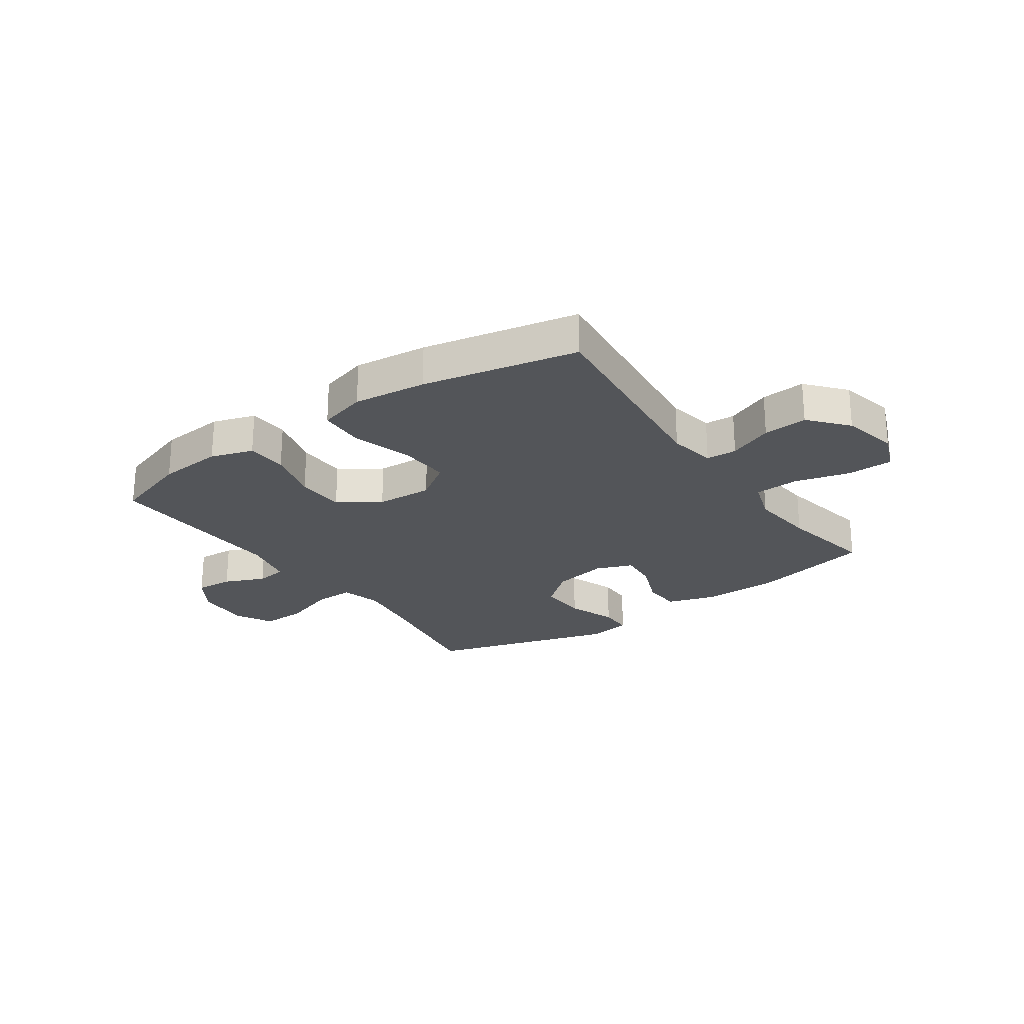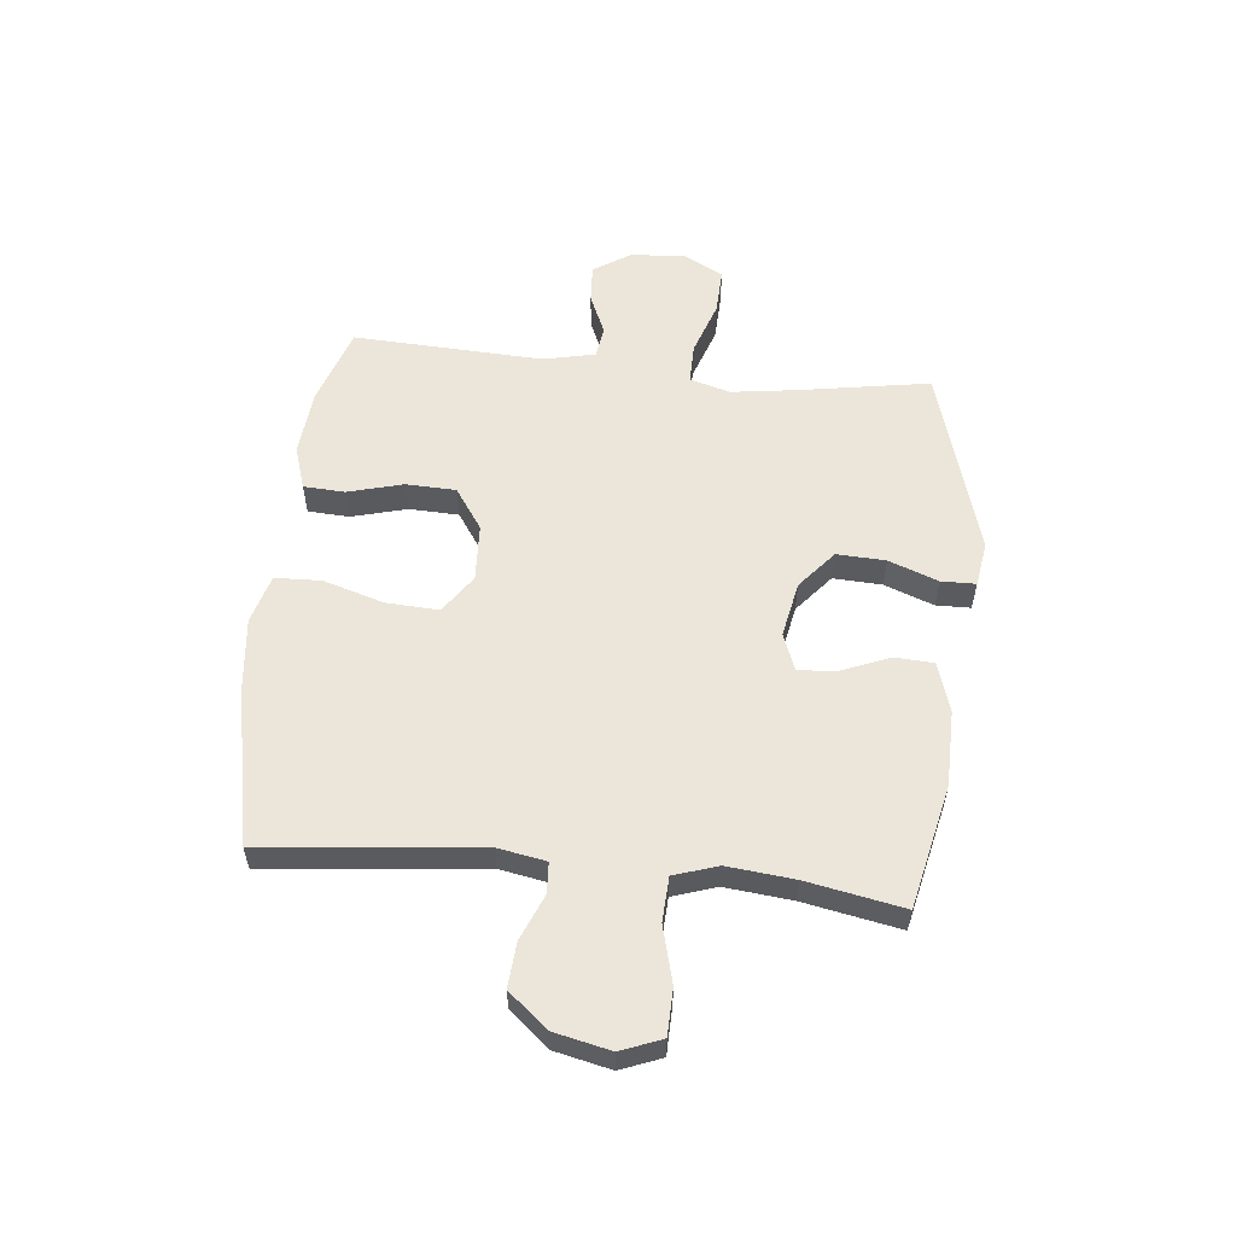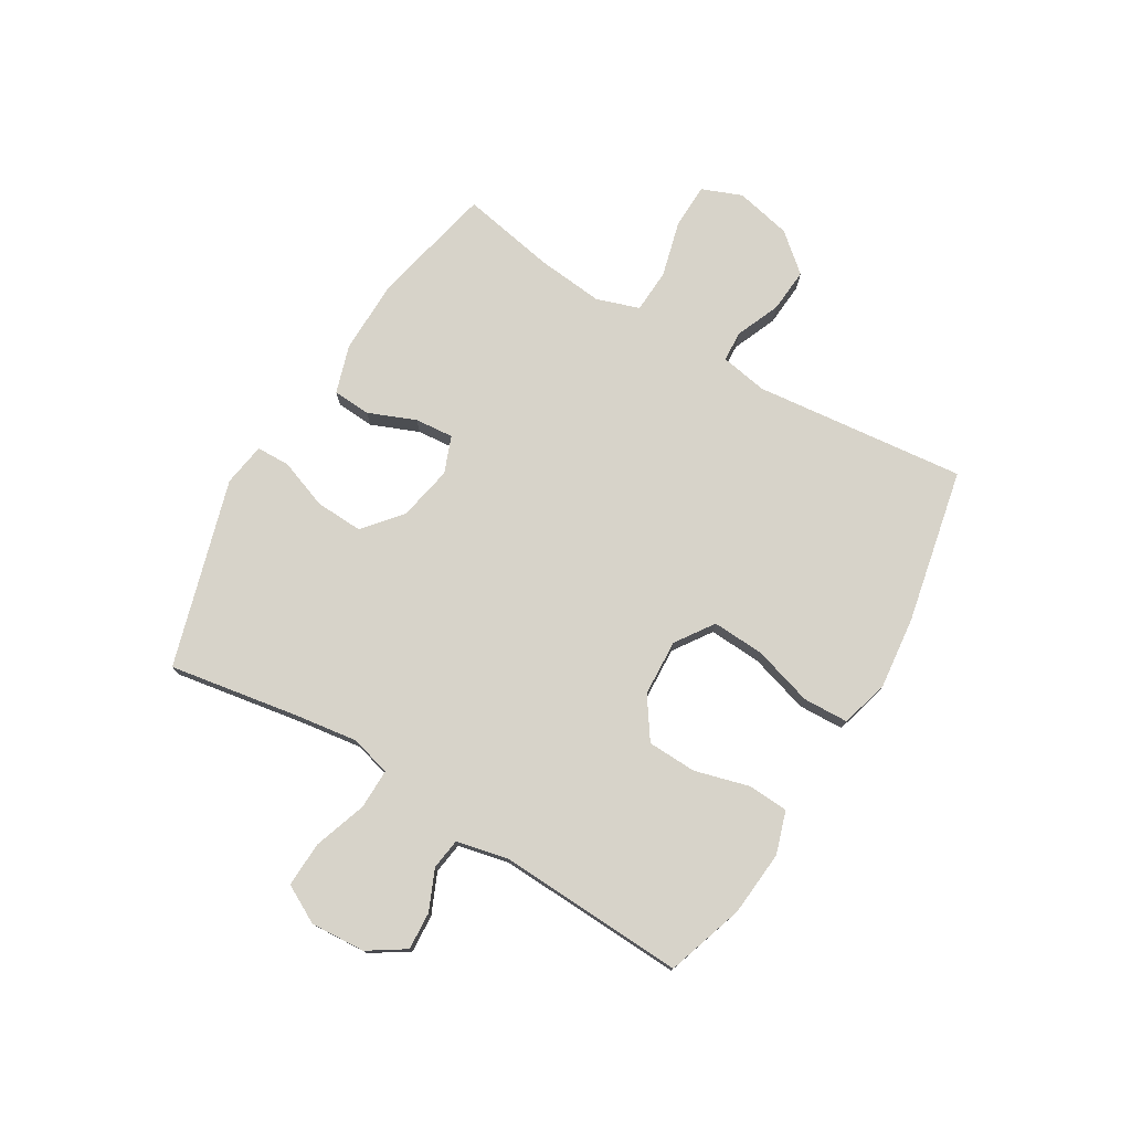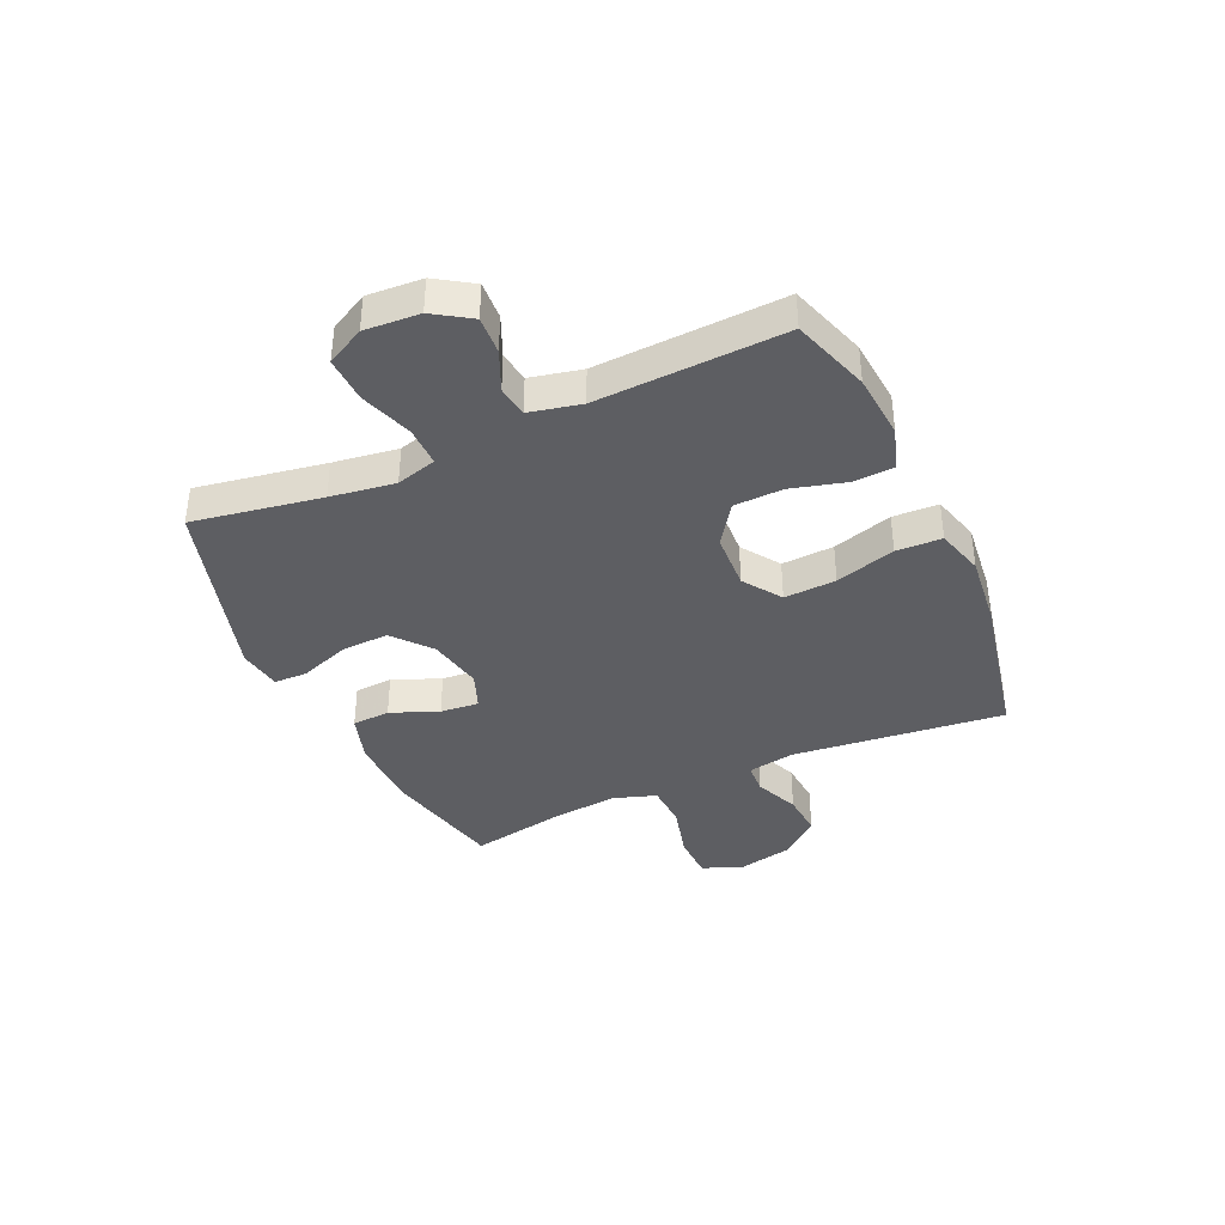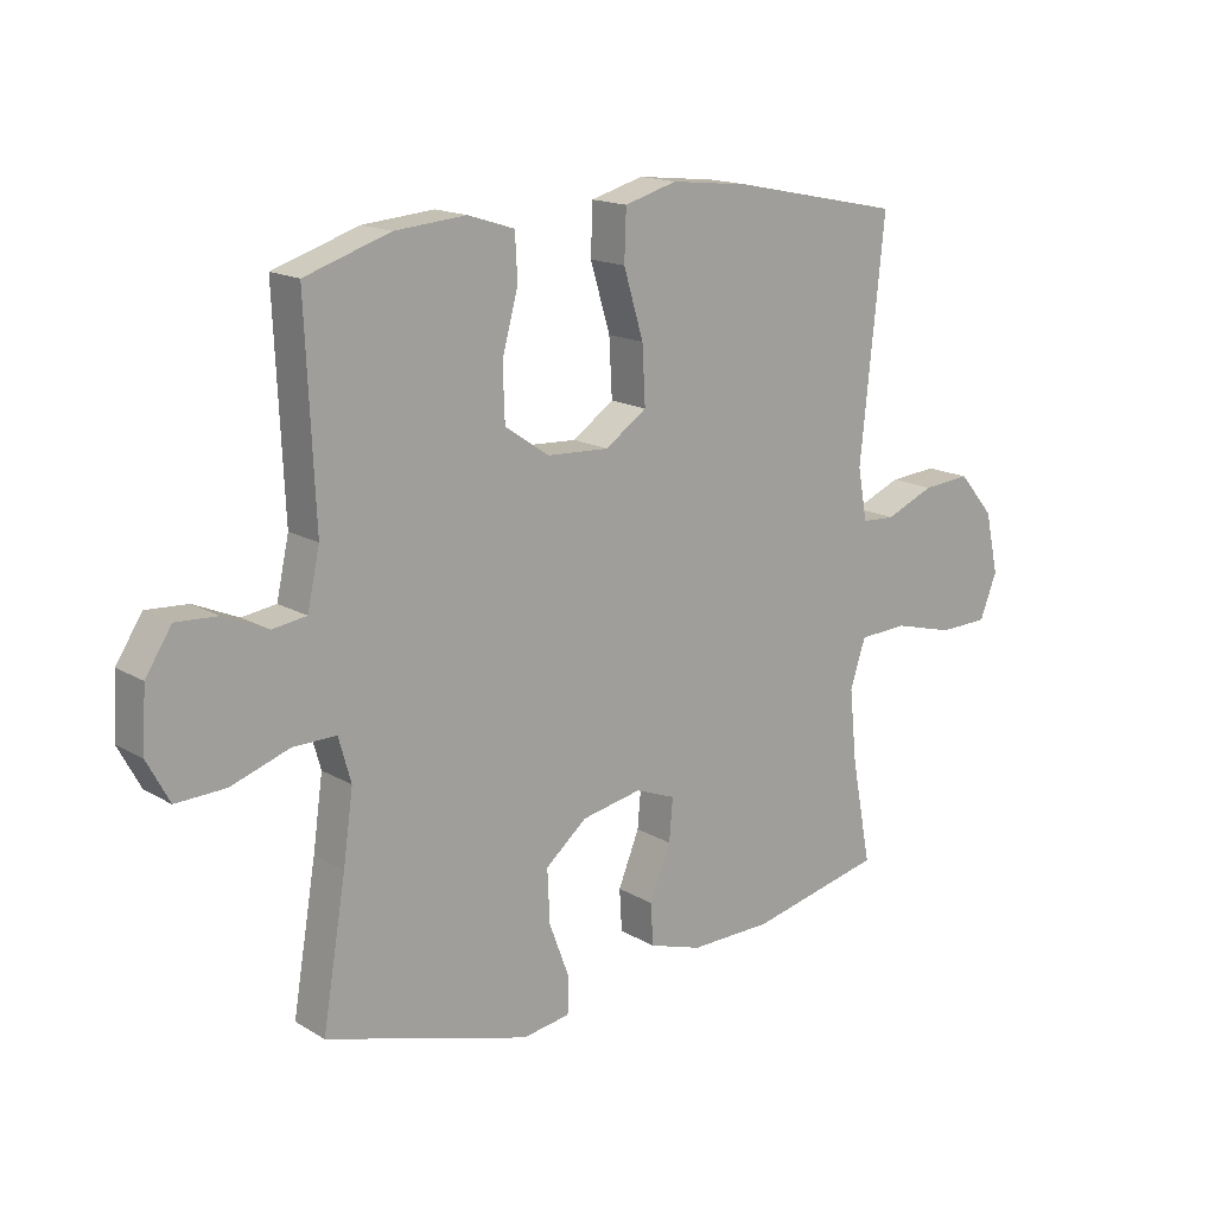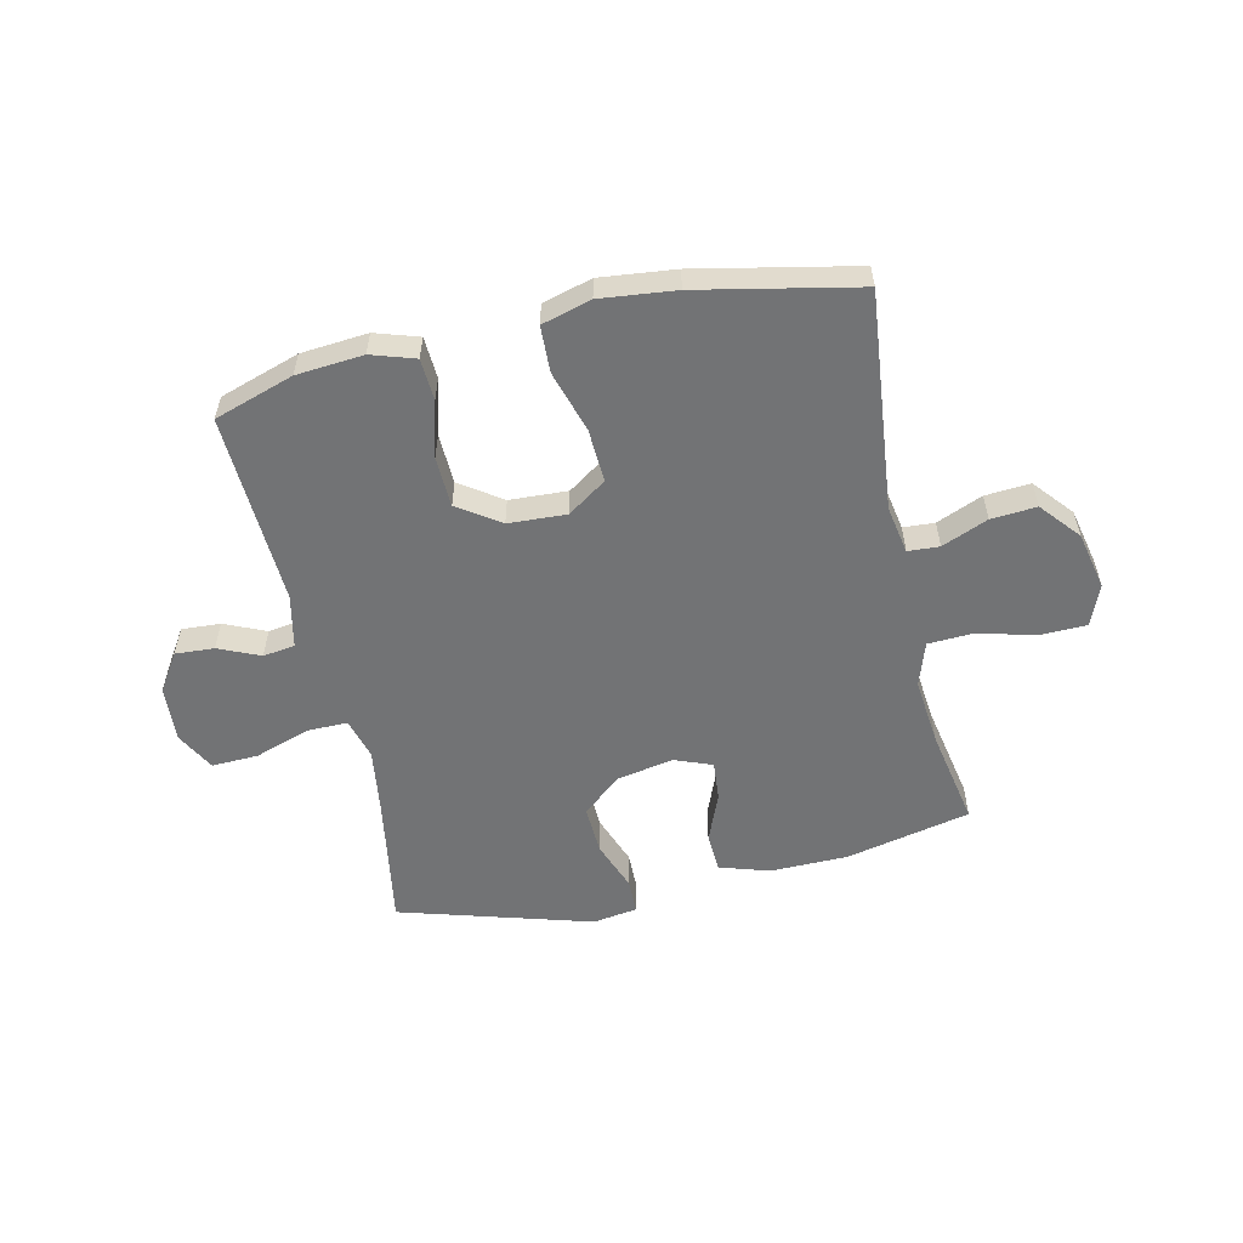
<metadata>
{"format":"obj","ext":"obj","renderer":"f3d","projection":"perspective","resolution":1024,"background":"white","views":[{"elev":-24.3,"azim":34.9,"up":"+Y"},{"elev":56.7,"azim":95.9,"up":"+Y"},{"elev":76.2,"azim":-59.2,"up":"+Y"},{"elev":-38.5,"azim":-65.7,"up":"+Y"},{"elev":16.0,"azim":-39.7,"up":"+Z"},{"elev":-55.8,"azim":12.6,"up":"+Y"}]}
</metadata>
<code>
v 0.5 0.07 -0.5
v 0.285 0.07 -0.548
v 0.152 0.07 -0.55
v 0.066 0.07 -0.523
v 0.062 0.07 -0.456
v 0.096 0.07 -0.372
v 0.102 0.07 -0.304
v 0.037 0.07 -0.279
v -0.06 0.07 -0.298
v -0.127 0.07 -0.354
v -0.123 0.07 -0.439
v -0.091 0.07 -0.525
v -0.092 0.07 -0.585
v -0.169 0.07 -0.597
v -0.5 0.07 -0.5
v -0.462 0.07 -0.273
v -0.446 0.07 -0.159
v -0.466 0.07 -0.088
v -0.536 0.07 -0.089
v -0.63 0.07 -0.121
v -0.71 0.07 -0.124
v -0.746 0.07 -0.057
v -0.74 0.07 0.04
v -0.698 0.07 0.105
v -0.631 0.07 0.101
v -0.56 0.07 0.07
v -0.505 0.07 0.078
v -0.485 0.07 0.169
v -0.5 0.07 0.5
v -0.363 0.07 0.545
v -0.248 0.07 0.555
v -0.173 0.07 0.531
v -0.169 0.07 0.459
v -0.195 0.07 0.363
v -0.192 0.07 0.276
v -0.12 0.07 0.227
v -0.02 0.07 0.222
v 0.047 0.07 0.268
v 0.042 0.07 0.36
v 0.01 0.07 0.466
v 0.013 0.07 0.546
v 0.098 0.07 0.57
v 0.227 0.07 0.556
v 0.5 0.07 0.5
v 0.461 0.07 0.125
v 0.476 0.07 0.042
v 0.53 0.07 0.039
v 0.609 0.07 0.072
v 0.687 0.07 0.078
v 0.744 0.07 0.011
v 0.766 0.07 -0.088
v 0.738 0.07 -0.159
v 0.658 0.07 -0.161
v 0.559 0.07 -0.135
v 0.481 0.07 -0.139
v 0.456 0.07 -0.215
v 0.468 0.07 -0.332
v 0.5 0 -0.5
v 0.285 0 -0.548
v 0.152 0 -0.55
v 0.066 0 -0.523
v 0.062 0 -0.456
v 0.096 0 -0.372
v 0.102 0 -0.304
v 0.037 0 -0.279
v -0.06 0 -0.298
v -0.127 0 -0.354
v -0.123 0 -0.439
v -0.091 0 -0.525
v -0.092 0 -0.585
v -0.169 0 -0.597
v -0.5 0 -0.5
v -0.462 0 -0.273
v -0.446 0 -0.159
v -0.466 0 -0.088
v -0.536 0 -0.089
v -0.63 0 -0.121
v -0.71 0 -0.124
v -0.746 0 -0.057
v -0.74 0 0.04
v -0.698 0 0.105
v -0.631 0 0.101
v -0.56 0 0.07
v -0.505 0 0.078
v -0.485 0 0.169
v -0.5 0 0.5
v -0.363 0 0.545
v -0.248 0 0.555
v -0.173 0 0.531
v -0.169 0 0.459
v -0.195 0 0.363
v -0.192 0 0.276
v -0.12 0 0.227
v -0.02 0 0.222
v 0.047 0 0.268
v 0.042 0 0.36
v 0.01 0 0.466
v 0.013 0 0.546
v 0.098 0 0.57
v 0.227 0 0.556
v 0.5 0 0.5
v 0.461 0 0.125
v 0.476 0 0.042
v 0.53 0 0.039
v 0.609 0 0.072
v 0.687 0 0.078
v 0.744 0 0.011
v 0.766 0 -0.088
v 0.738 0 -0.159
v 0.658 0 -0.161
v 0.559 0 -0.135
v 0.481 0 -0.139
v 0.456 0 -0.215
v 0.468 0 -0.332
f 52 53 54
f 51 52 54
f 50 51 54
f 49 50 54
f 48 49 54
f 47 48 54
f 46 47 54 55
f 45 46 55 56
f 43 44 45
f 42 43 45
f 41 42 45
f 40 41 45
f 39 40 45
f 38 39 45 56
f 32 33 34
f 31 32 34
f 30 31 34
f 29 30 34
f 28 29 34
f 27 28 34 35
f 24 25 26
f 23 24 26
f 22 23 26
f 21 22 26
f 20 21 26
f 19 20 26
f 18 19 26 27
f 27 35 36
f 18 27 36
f 17 18 36
f 14 15 16
f 13 14 16
f 12 13 16
f 11 12 16
f 10 11 16 17
f 4 5 6
f 3 4 6
f 2 3 6
f 1 2 6
f 57 1 6
f 57 6 7
f 57 7 8
f 56 57 8
f 38 56 8
f 37 38 8
f 17 36 37
f 10 17 37
f 9 10 37
f 8 9 37
f 111 110 109
f 111 109 108
f 111 108 107
f 111 107 106
f 111 106 105
f 111 105 104
f 112 111 104 103
f 113 112 103 102
f 102 101 100
f 102 100 99
f 102 99 98
f 102 98 97
f 102 97 96
f 113 102 96 95
f 91 90 89
f 91 89 88
f 91 88 87
f 91 87 86
f 91 86 85
f 92 91 85 84
f 83 82 81
f 83 81 80
f 83 80 79
f 83 79 78
f 83 78 77
f 83 77 76
f 84 83 76 75
f 93 92 84
f 93 84 75
f 93 75 74
f 73 72 71
f 73 71 70
f 73 70 69
f 73 69 68
f 74 73 68 67
f 63 62 61
f 63 61 60
f 63 60 59
f 63 59 58
f 63 58 114
f 64 63 114
f 65 64 114
f 65 114 113
f 65 113 95
f 65 95 94
f 94 93 74
f 94 74 67
f 94 67 66
f 94 66 65
f 1 58 59 2
f 2 59 60 3
f 3 60 61 4
f 4 61 62 5
f 5 62 63 6
f 6 63 64 7
f 7 64 65 8
f 8 65 66 9
f 9 66 67 10
f 10 67 68 11
f 11 68 69 12
f 12 69 70 13
f 13 70 71 14
f 14 71 72 15
f 15 72 73 16
f 16 73 74 17
f 17 74 75 18
f 18 75 76 19
f 19 76 77 20
f 20 77 78 21
f 21 78 79 22
f 22 79 80 23
f 23 80 81 24
f 24 81 82 25
f 25 82 83 26
f 26 83 84 27
f 27 84 85 28
f 28 85 86 29
f 29 86 87 30
f 30 87 88 31
f 31 88 89 32
f 32 89 90 33
f 33 90 91 34
f 34 91 92 35
f 35 92 93 36
f 36 93 94 37
f 37 94 95 38
f 38 95 96 39
f 39 96 97 40
f 40 97 98 41
f 41 98 99 42
f 42 99 100 43
f 43 100 101 44
f 44 101 102 45
f 45 102 103 46
f 46 103 104 47
f 47 104 105 48
f 48 105 106 49
f 49 106 107 50
f 50 107 108 51
f 51 108 109 52
f 52 109 110 53
f 53 110 111 54
f 54 111 112 55
f 55 112 113 56
f 56 113 114 57
f 57 114 58 1

</code>
